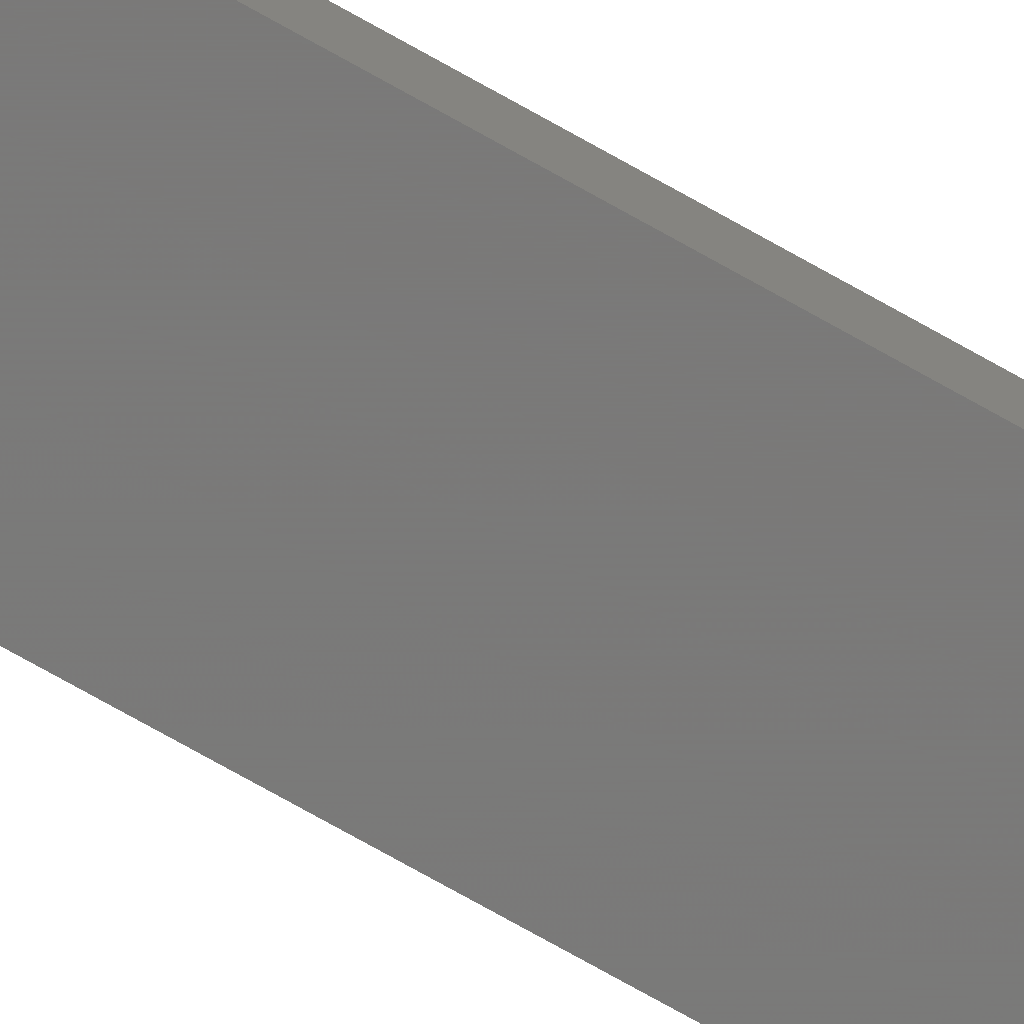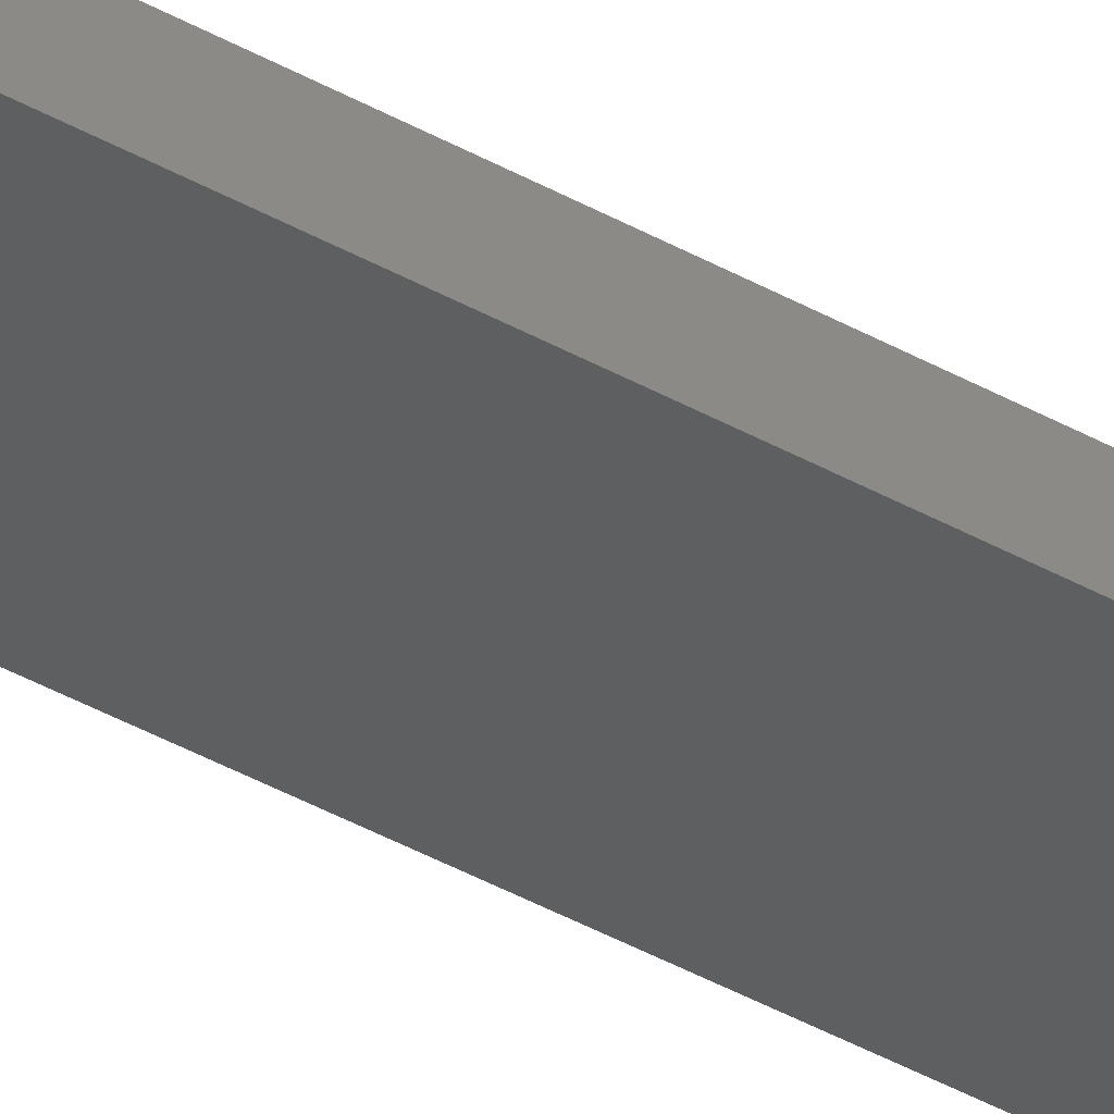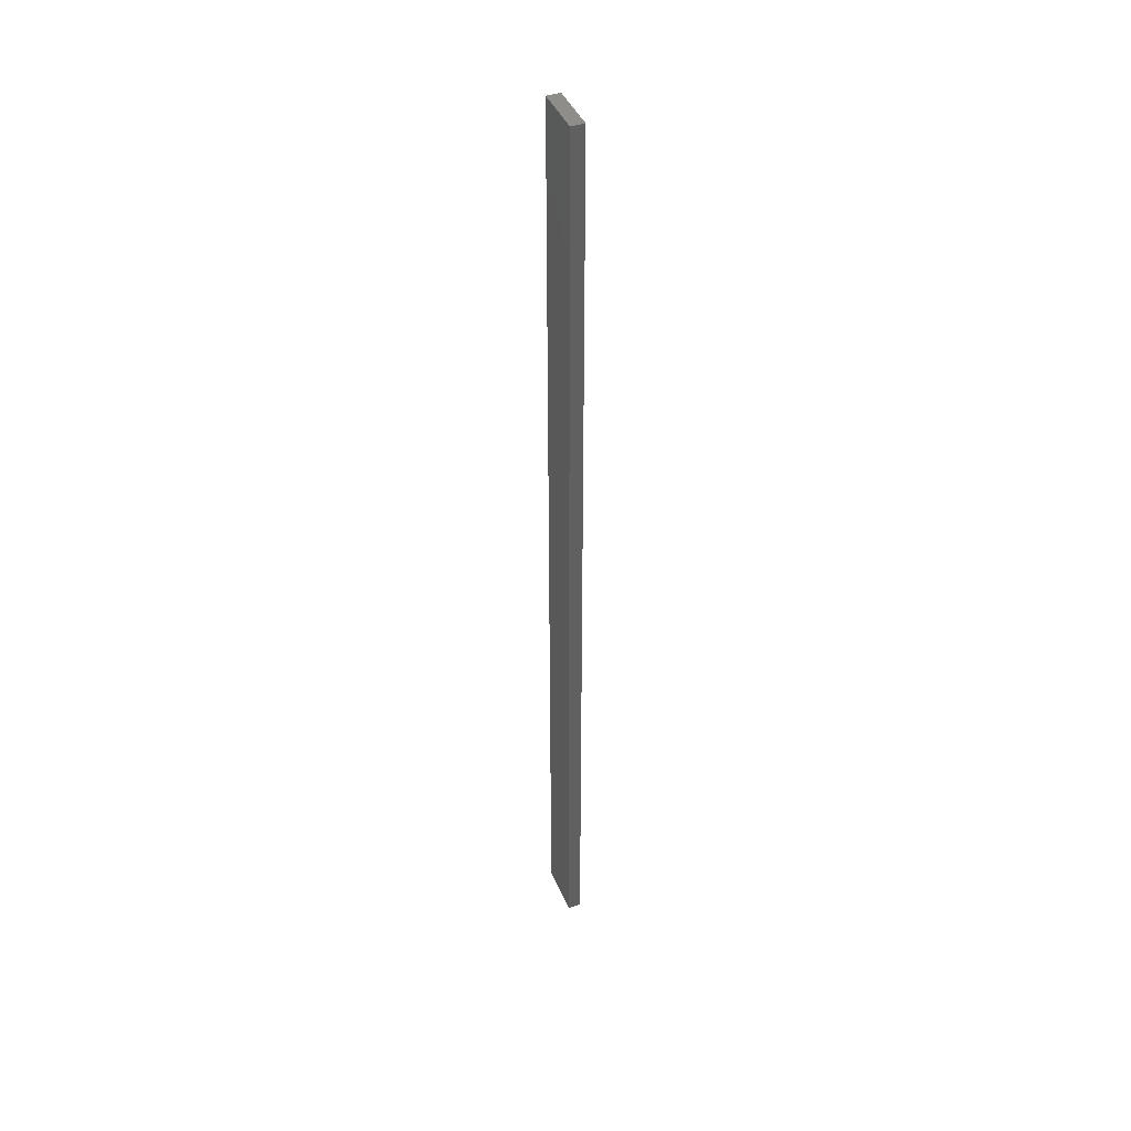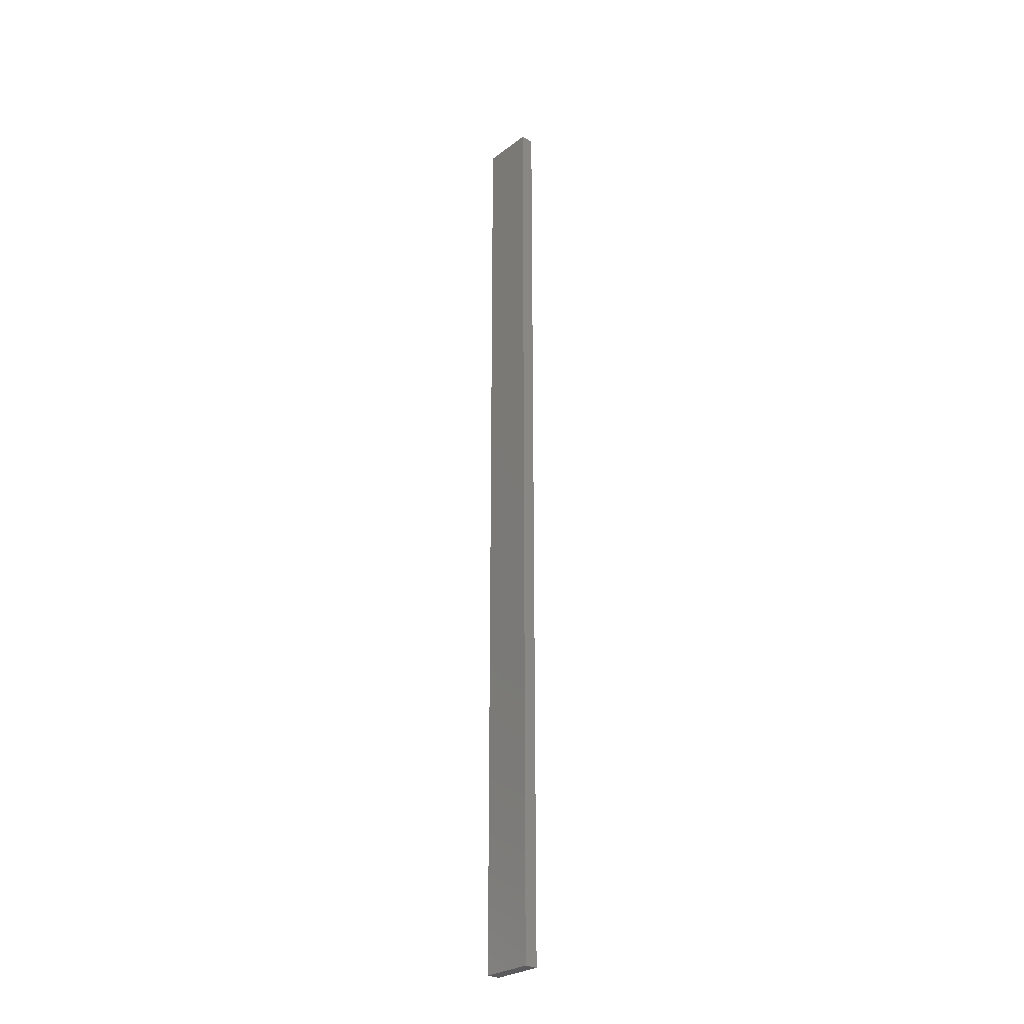
<metadata>
{"format":"stl","ext":"stl","renderer":"f3d","projection":"perspective","resolution":1024,"background":"white","views":[{"elev":-72.6,"azim":-119.6,"up":"+Y"},{"elev":-36.4,"azim":52.8,"up":"+Y"},{"elev":41.4,"azim":-111.3,"up":"+Z"},{"elev":-27.5,"azim":48.9,"up":"+Z"}]}
</metadata>
<code>
# stl→obj: 16 verts, 28 faces
v 0.3779 4.351 105.3
v 0.3779 4.351 108.9
v 0.4446 4.351 108.9
v 0.4446 4.351 105.3
v 0.5112 4.351 108.9
v 0.5112 4.351 105.3
v 0.5779 4.351 108.9
v 0.5779 4.351 105.3
v 0.5778 4.301 105.3
v 0.5778 4.301 108.9
v 0.3779 4.301 108.9
v 0.4445 4.301 105.3
v 0.4445 4.301 108.9
v 0.3779 4.301 105.3
v 0.5112 4.301 105.3
v 0.5112 4.301 108.9
f 1 2 3
f 4 3 5
f 4 1 3
f 6 5 7
f 6 4 5
f 8 6 7
f 9 8 7
f 9 7 10
f 11 12 13
f 14 12 11
f 13 15 16
f 12 15 13
f 16 9 10
f 15 9 16
f 1 14 11
f 1 11 2
f 9 15 8
f 15 6 8
f 12 4 15
f 15 4 6
f 12 14 4
f 14 1 4
f 16 10 7
f 5 16 7
f 13 16 5
f 3 13 5
f 2 11 13
f 2 13 3

</code>
